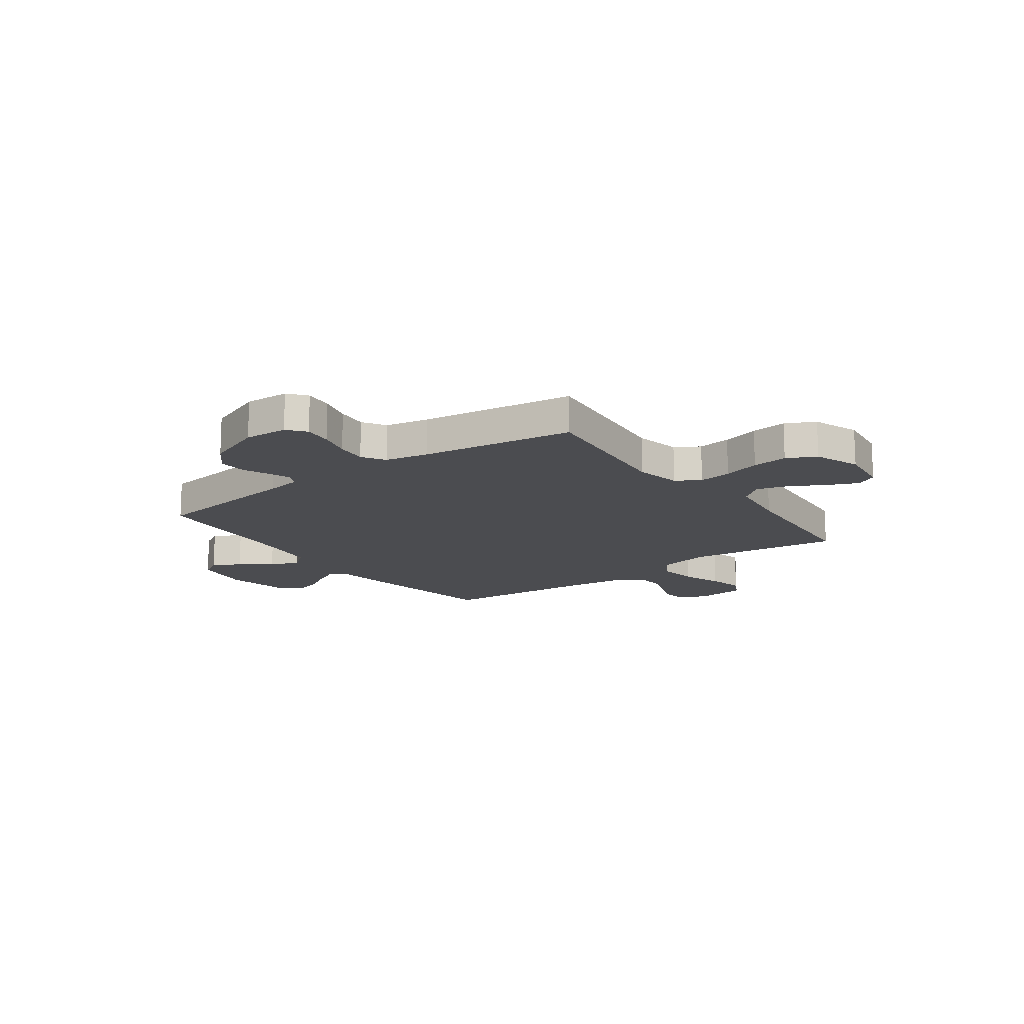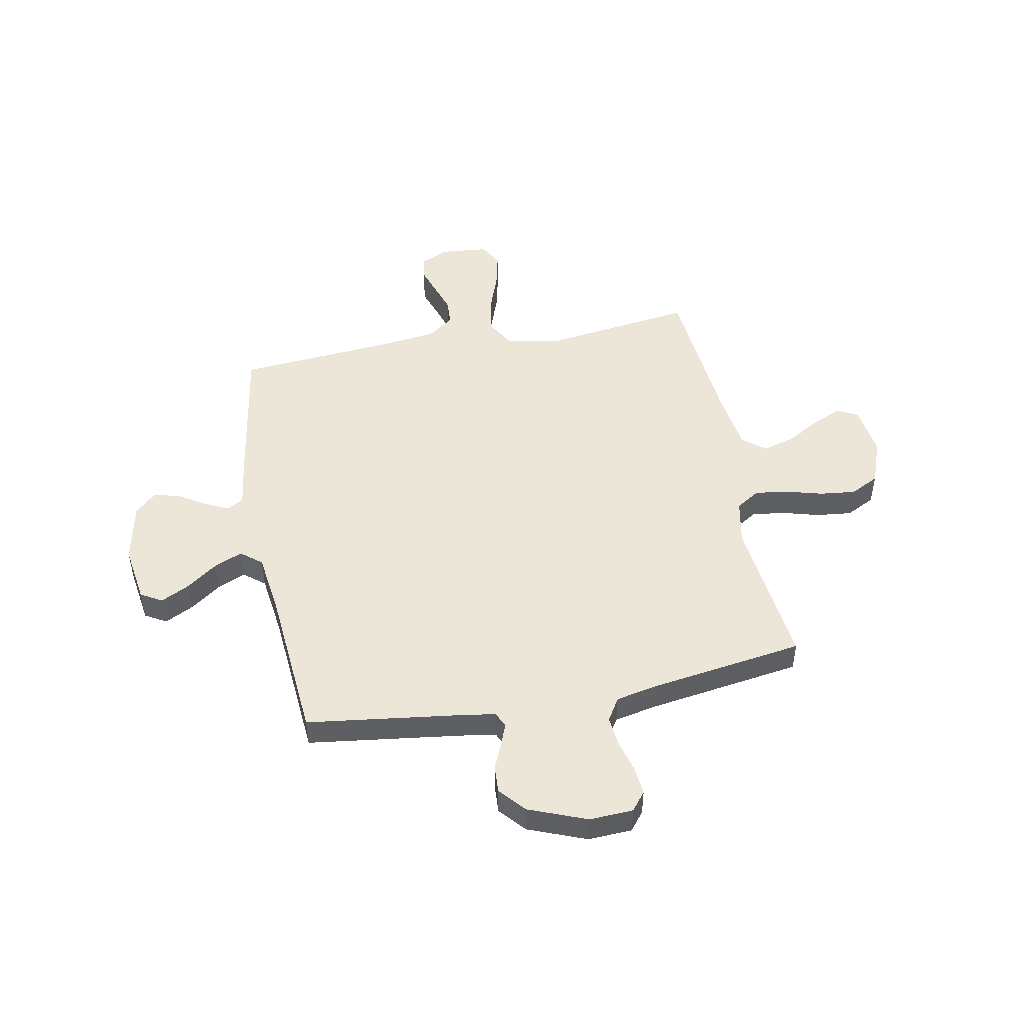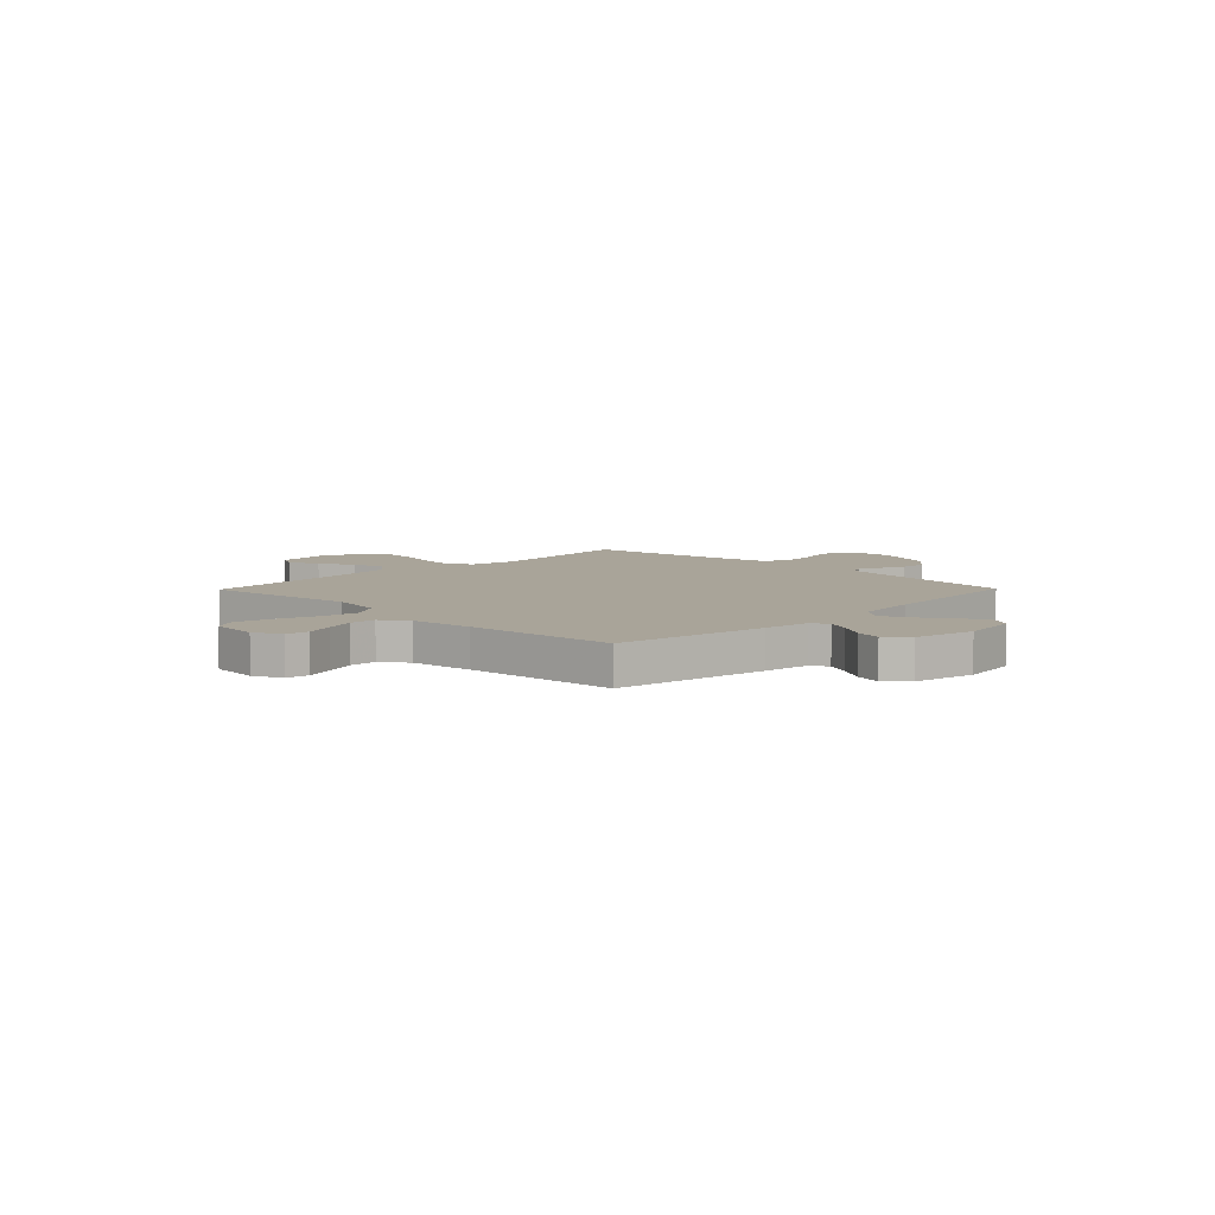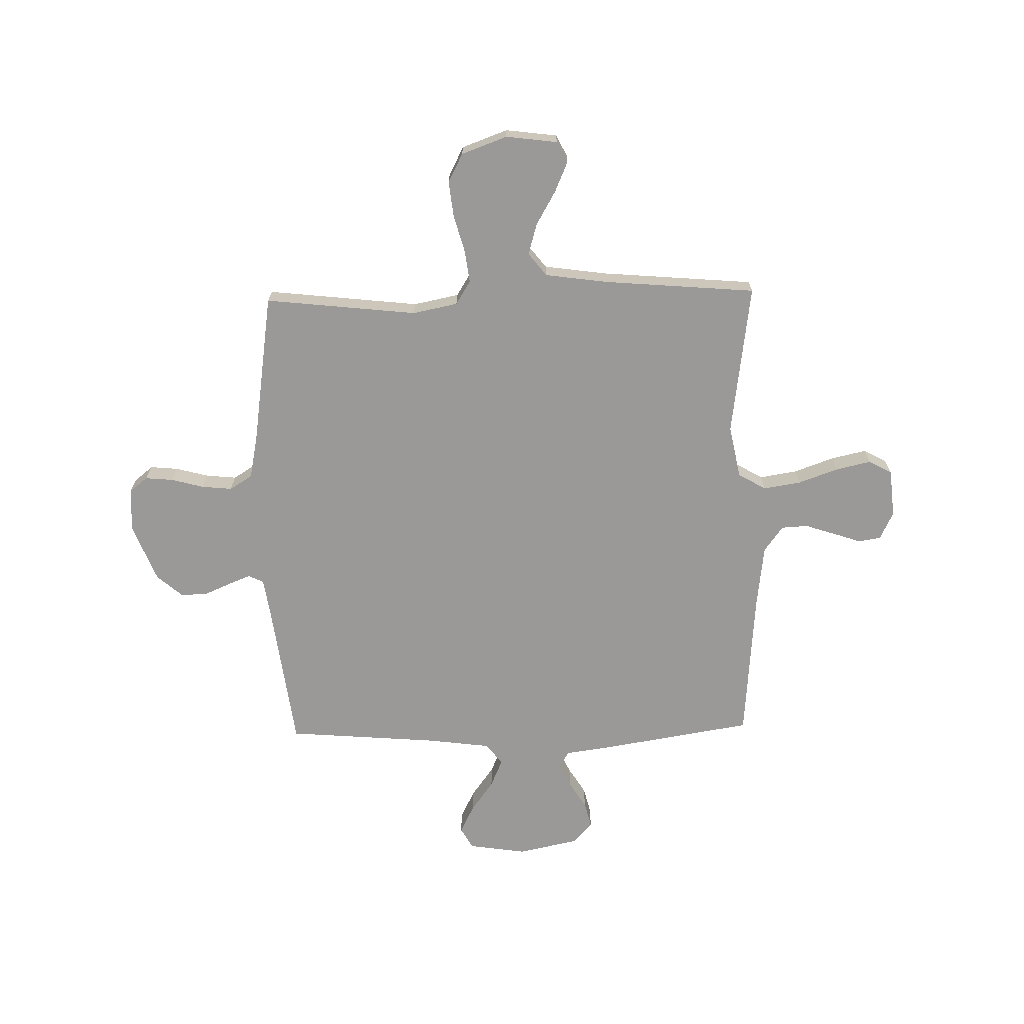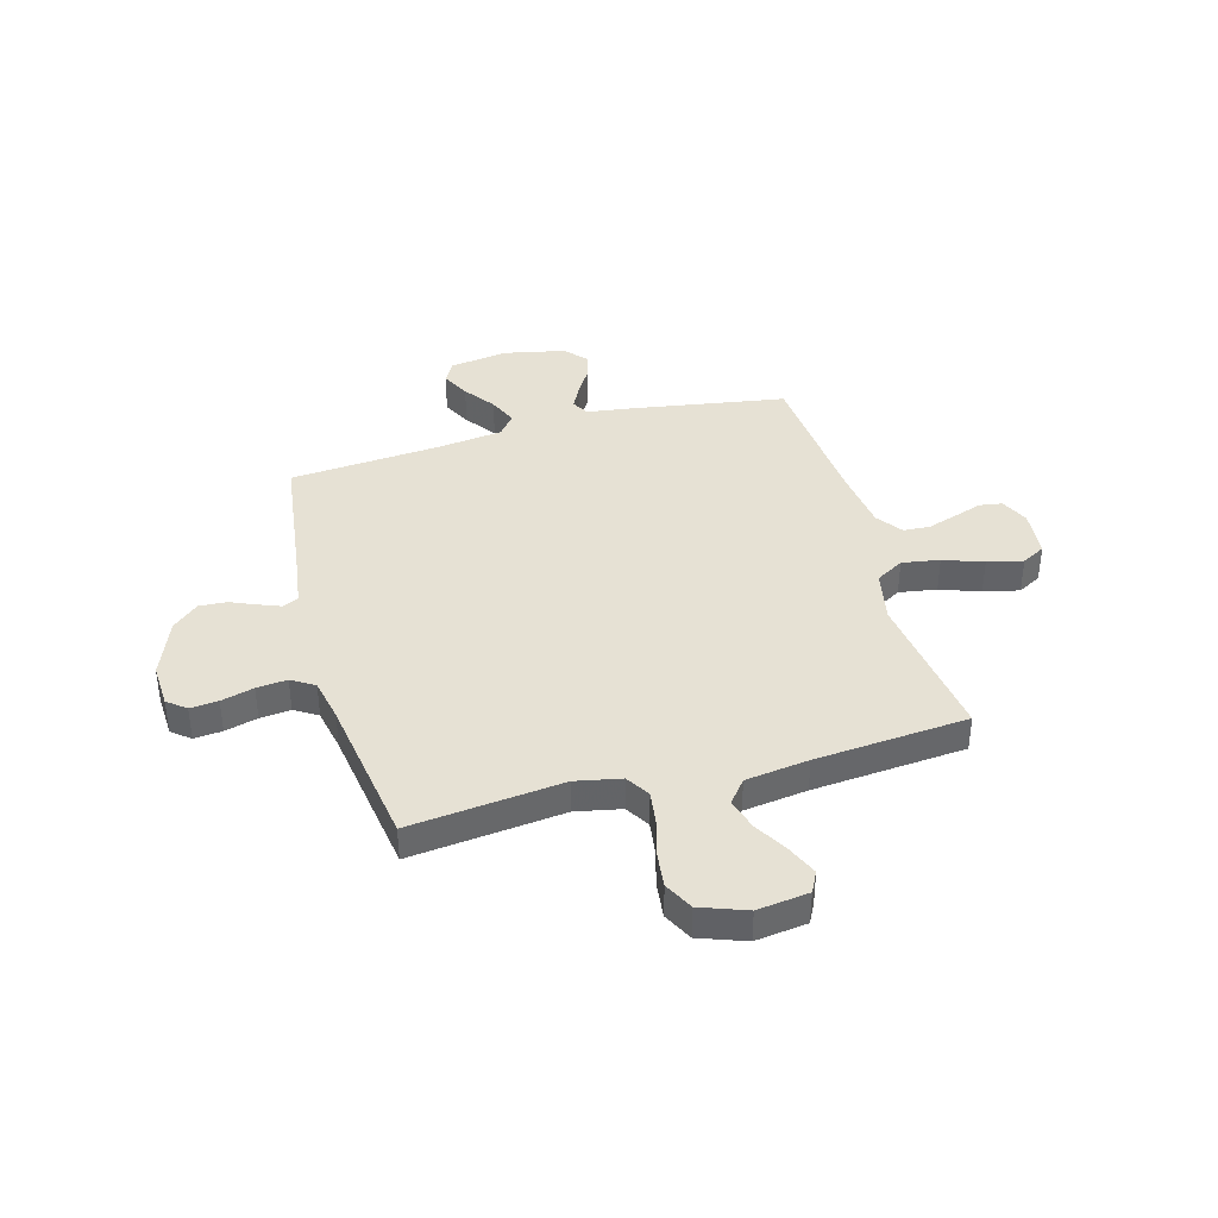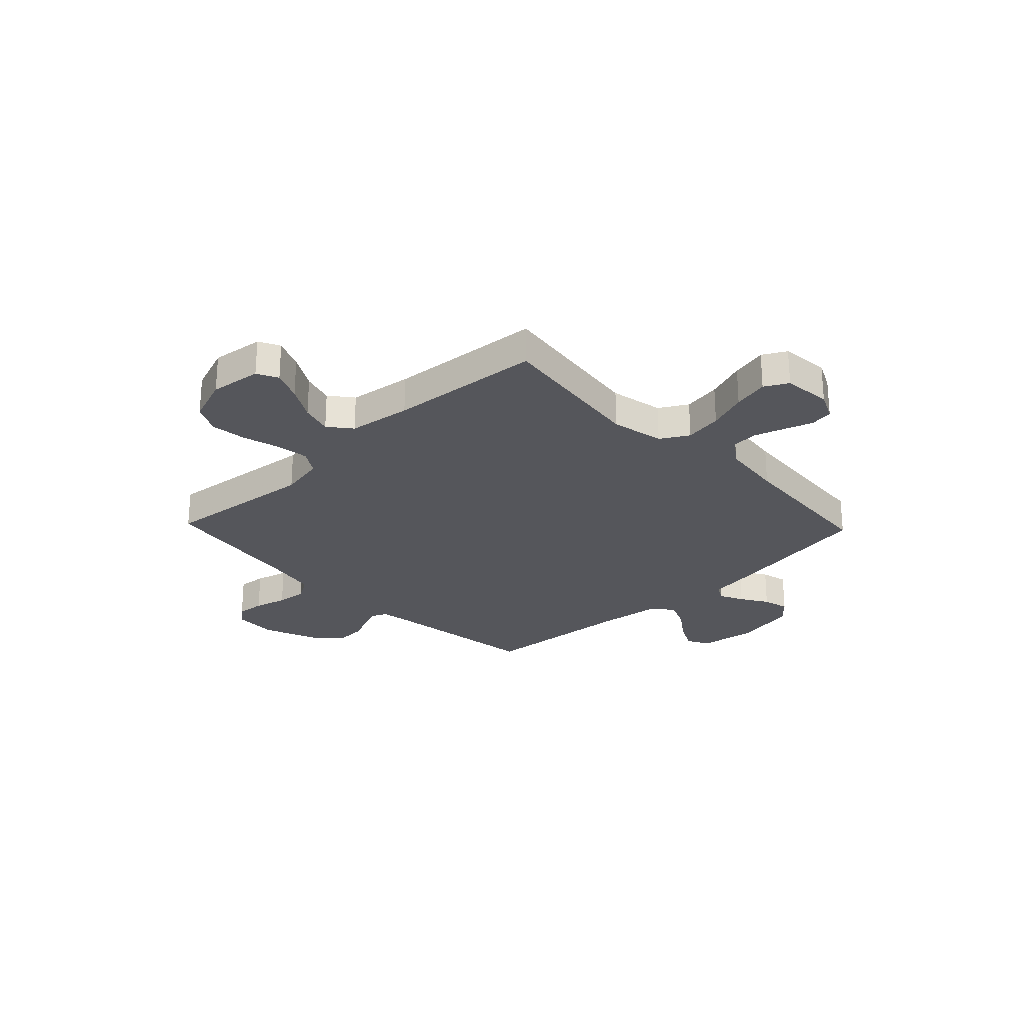
<metadata>
{"format":"obj","ext":"obj","renderer":"f3d","projection":"perspective","resolution":1024,"background":"white","views":[{"elev":-15.2,"azim":126.2,"up":"+Y"},{"elev":48.8,"azim":79.1,"up":"+Y"},{"elev":7.2,"azim":-45.6,"up":"+Y"},{"elev":-69.0,"azim":-178.8,"up":"+Y"},{"elev":39.2,"azim":164.4,"up":"+Y"},{"elev":-26.2,"azim":-136.3,"up":"+Y"}]}
</metadata>
<code>
v 0.5 0.07 -0.5
v 0.2 0.07 -0.467
v 0.111 0.07 -0.485
v 0.082 0.07 -0.532
v 0.091 0.07 -0.597
v 0.111 0.07 -0.669
v 0.119 0.07 -0.739
v 0.09 0.07 -0.796
v 0 0.07 -0.829
v -0.101 0.07 -0.816
v -0.122 0.07 -0.775
v -0.096 0.07 -0.715
v -0.058 0.07 -0.649
v -0.04 0.07 -0.587
v -0.076 0.07 -0.542
v -0.2 0.07 -0.525
v -0.5 0.07 -0.5
v -0.46 0.07 -0.2
v -0.481 0.07 -0.096
v -0.536 0.07 -0.064
v -0.61 0.07 -0.076
v -0.688 0.07 -0.104
v -0.758 0.07 -0.12
v -0.804 0.07 -0.095
v -0.813 0.07 0
v -0.787 0.07 0.055
v -0.742 0.07 0.062
v -0.686 0.07 0.043
v -0.628 0.07 0.024
v -0.576 0.07 0.027
v -0.539 0.07 0.078
v -0.524 0.07 0.2
v -0.5 0.07 0.5
v -0.2 0.07 0.549
v -0.108 0.07 0.562
v -0.089 0.07 0.595
v -0.112 0.07 0.642
v -0.145 0.07 0.695
v -0.158 0.07 0.746
v -0.12 0.07 0.788
v 0 0.07 0.813
v 0.114 0.07 0.796
v 0.138 0.07 0.754
v 0.11 0.07 0.698
v 0.066 0.07 0.637
v 0.042 0.07 0.581
v 0.075 0.07 0.54
v 0.2 0.07 0.524
v 0.5 0.07 0.5
v 0.54 0.07 0.2
v 0.551 0.07 0.13
v 0.581 0.07 0.116
v 0.624 0.07 0.133
v 0.675 0.07 0.155
v 0.729 0.07 0.158
v 0.78 0.07 0.114
v 0.825 0.07 0
v 0.821 0.07 -0.086
v 0.785 0.07 -0.115
v 0.73 0.07 -0.11
v 0.666 0.07 -0.093
v 0.606 0.07 -0.087
v 0.561 0.07 -0.115
v 0.544 0.07 -0.2
v 0.5 0 -0.5
v 0.2 0 -0.467
v 0.111 0 -0.485
v 0.082 0 -0.532
v 0.091 0 -0.597
v 0.111 0 -0.669
v 0.119 0 -0.739
v 0.09 0 -0.796
v 0 0 -0.829
v -0.101 0 -0.816
v -0.122 0 -0.775
v -0.096 0 -0.715
v -0.058 0 -0.649
v -0.04 0 -0.587
v -0.076 0 -0.542
v -0.2 0 -0.525
v -0.5 0 -0.5
v -0.46 0 -0.2
v -0.481 0 -0.096
v -0.536 0 -0.064
v -0.61 0 -0.076
v -0.688 0 -0.104
v -0.758 0 -0.12
v -0.804 0 -0.095
v -0.813 0 0
v -0.787 0 0.055
v -0.742 0 0.062
v -0.686 0 0.043
v -0.628 0 0.024
v -0.576 0 0.027
v -0.539 0 0.078
v -0.524 0 0.2
v -0.5 0 0.5
v -0.2 0 0.549
v -0.108 0 0.562
v -0.089 0 0.595
v -0.112 0 0.642
v -0.145 0 0.695
v -0.158 0 0.746
v -0.12 0 0.788
v 0 0 0.813
v 0.114 0 0.796
v 0.138 0 0.754
v 0.11 0 0.698
v 0.066 0 0.637
v 0.042 0 0.581
v 0.075 0 0.54
v 0.2 0 0.524
v 0.5 0 0.5
v 0.54 0 0.2
v 0.551 0 0.13
v 0.581 0 0.116
v 0.624 0 0.133
v 0.675 0 0.155
v 0.729 0 0.158
v 0.78 0 0.114
v 0.825 0 0
v 0.821 0 -0.086
v 0.785 0 -0.115
v 0.73 0 -0.11
v 0.666 0 -0.093
v 0.606 0 -0.087
v 0.561 0 -0.115
v 0.544 0 -0.2
f 59 60 61
f 58 59 61
f 57 58 61
f 56 57 61
f 55 56 61
f 54 55 61
f 53 54 61
f 52 53 61 62
f 51 52 62 63
f 48 49 50
f 51 63 64
f 50 51 64
f 48 50 64
f 47 48 64
f 43 44 45
f 42 43 45
f 41 42 45
f 40 41 45
f 39 40 45
f 38 39 45
f 37 38 45
f 36 37 45 46
f 64 1 2
f 47 64 2
f 46 47 2
f 36 46 2
f 35 36 2
f 26 27 28
f 25 26 28
f 24 25 28
f 23 24 28
f 22 23 28
f 21 22 28
f 20 21 28 29
f 19 20 29 30
f 16 17 18
f 15 16 18 19
f 11 12 13
f 10 11 13
f 9 10 13
f 8 9 13
f 7 8 13
f 6 7 13
f 5 6 13
f 4 5 13 14
f 3 4 14 15
f 35 2 3
f 34 35 3
f 33 34 3
f 32 33 3
f 3 15 19
f 32 3 19
f 31 32 19
f 19 30 31
f 125 124 123
f 125 123 122
f 125 122 121
f 125 121 120
f 125 120 119
f 125 119 118
f 125 118 117
f 126 125 117 116
f 127 126 116 115
f 114 113 112
f 128 127 115
f 128 115 114
f 128 114 112
f 128 112 111
f 109 108 107
f 109 107 106
f 109 106 105
f 109 105 104
f 109 104 103
f 109 103 102
f 109 102 101
f 110 109 101 100
f 66 65 128
f 66 128 111
f 66 111 110
f 66 110 100
f 66 100 99
f 92 91 90
f 92 90 89
f 92 89 88
f 92 88 87
f 92 87 86
f 92 86 85
f 93 92 85 84
f 94 93 84 83
f 82 81 80
f 83 82 80 79
f 77 76 75
f 77 75 74
f 77 74 73
f 77 73 72
f 77 72 71
f 77 71 70
f 77 70 69
f 78 77 69 68
f 79 78 68 67
f 67 66 99
f 67 99 98
f 67 98 97
f 67 97 96
f 83 79 67
f 83 67 96
f 83 96 95
f 95 94 83
f 1 65 66 2
f 2 66 67 3
f 3 67 68 4
f 4 68 69 5
f 5 69 70 6
f 6 70 71 7
f 7 71 72 8
f 8 72 73 9
f 9 73 74 10
f 10 74 75 11
f 11 75 76 12
f 12 76 77 13
f 13 77 78 14
f 14 78 79 15
f 15 79 80 16
f 16 80 81 17
f 17 81 82 18
f 18 82 83 19
f 19 83 84 20
f 20 84 85 21
f 21 85 86 22
f 22 86 87 23
f 23 87 88 24
f 24 88 89 25
f 25 89 90 26
f 26 90 91 27
f 27 91 92 28
f 28 92 93 29
f 29 93 94 30
f 30 94 95 31
f 31 95 96 32
f 32 96 97 33
f 33 97 98 34
f 34 98 99 35
f 35 99 100 36
f 36 100 101 37
f 37 101 102 38
f 38 102 103 39
f 39 103 104 40
f 40 104 105 41
f 41 105 106 42
f 42 106 107 43
f 43 107 108 44
f 44 108 109 45
f 45 109 110 46
f 46 110 111 47
f 47 111 112 48
f 48 112 113 49
f 49 113 114 50
f 50 114 115 51
f 51 115 116 52
f 52 116 117 53
f 53 117 118 54
f 54 118 119 55
f 55 119 120 56
f 56 120 121 57
f 57 121 122 58
f 58 122 123 59
f 59 123 124 60
f 60 124 125 61
f 61 125 126 62
f 62 126 127 63
f 63 127 128 64
f 64 128 65 1

</code>
